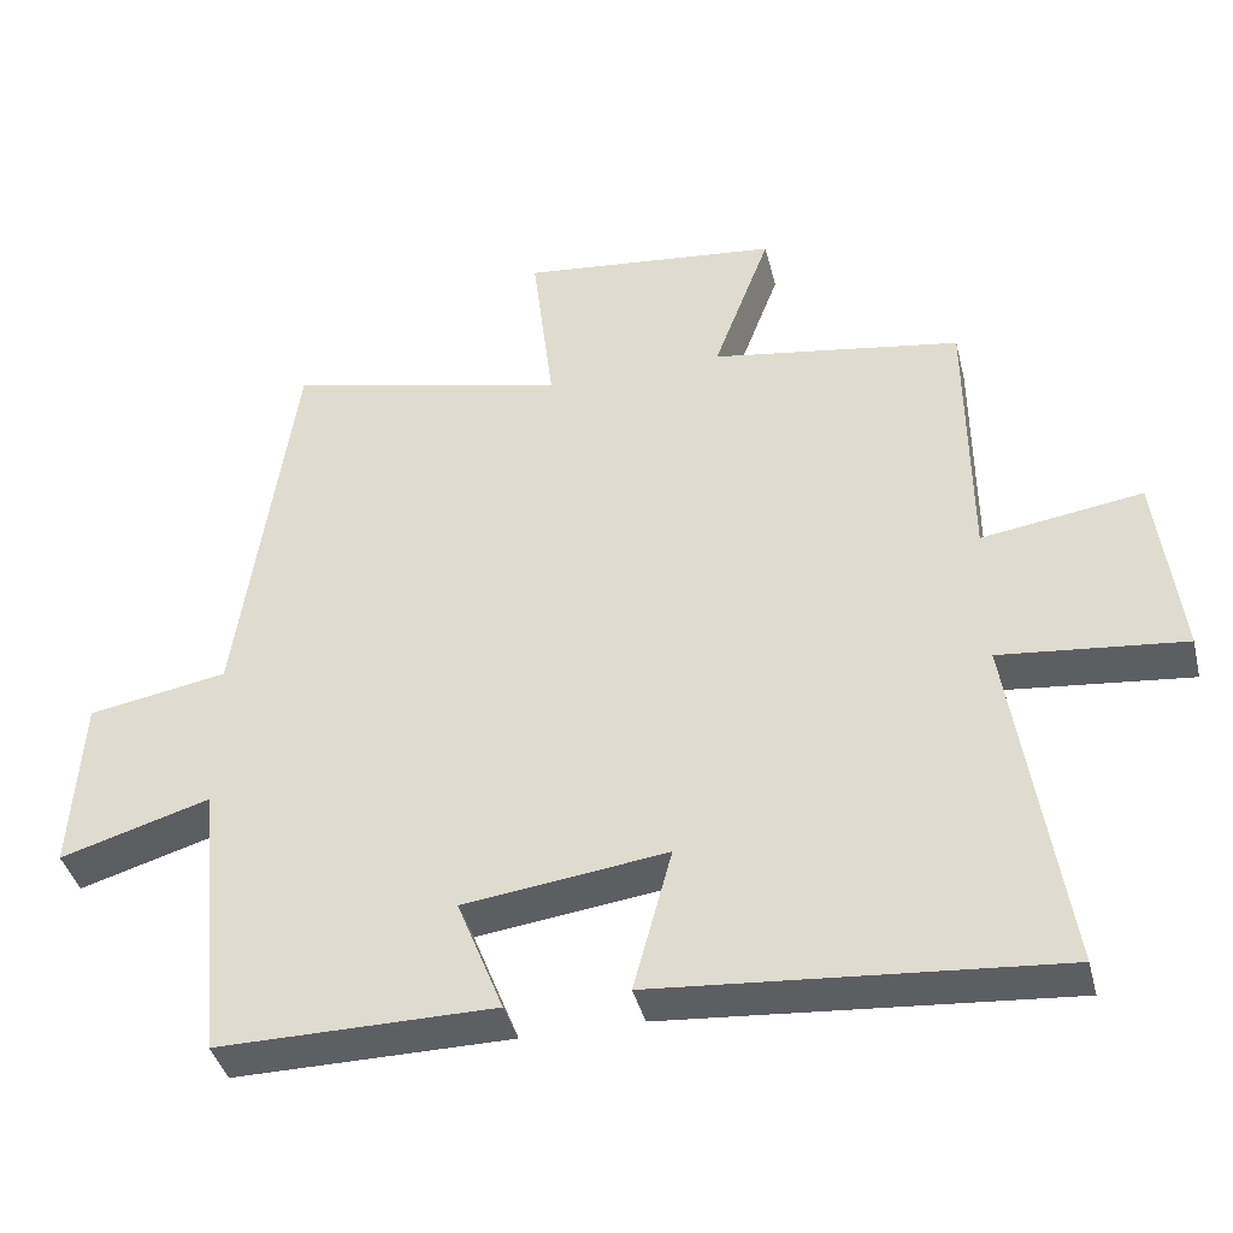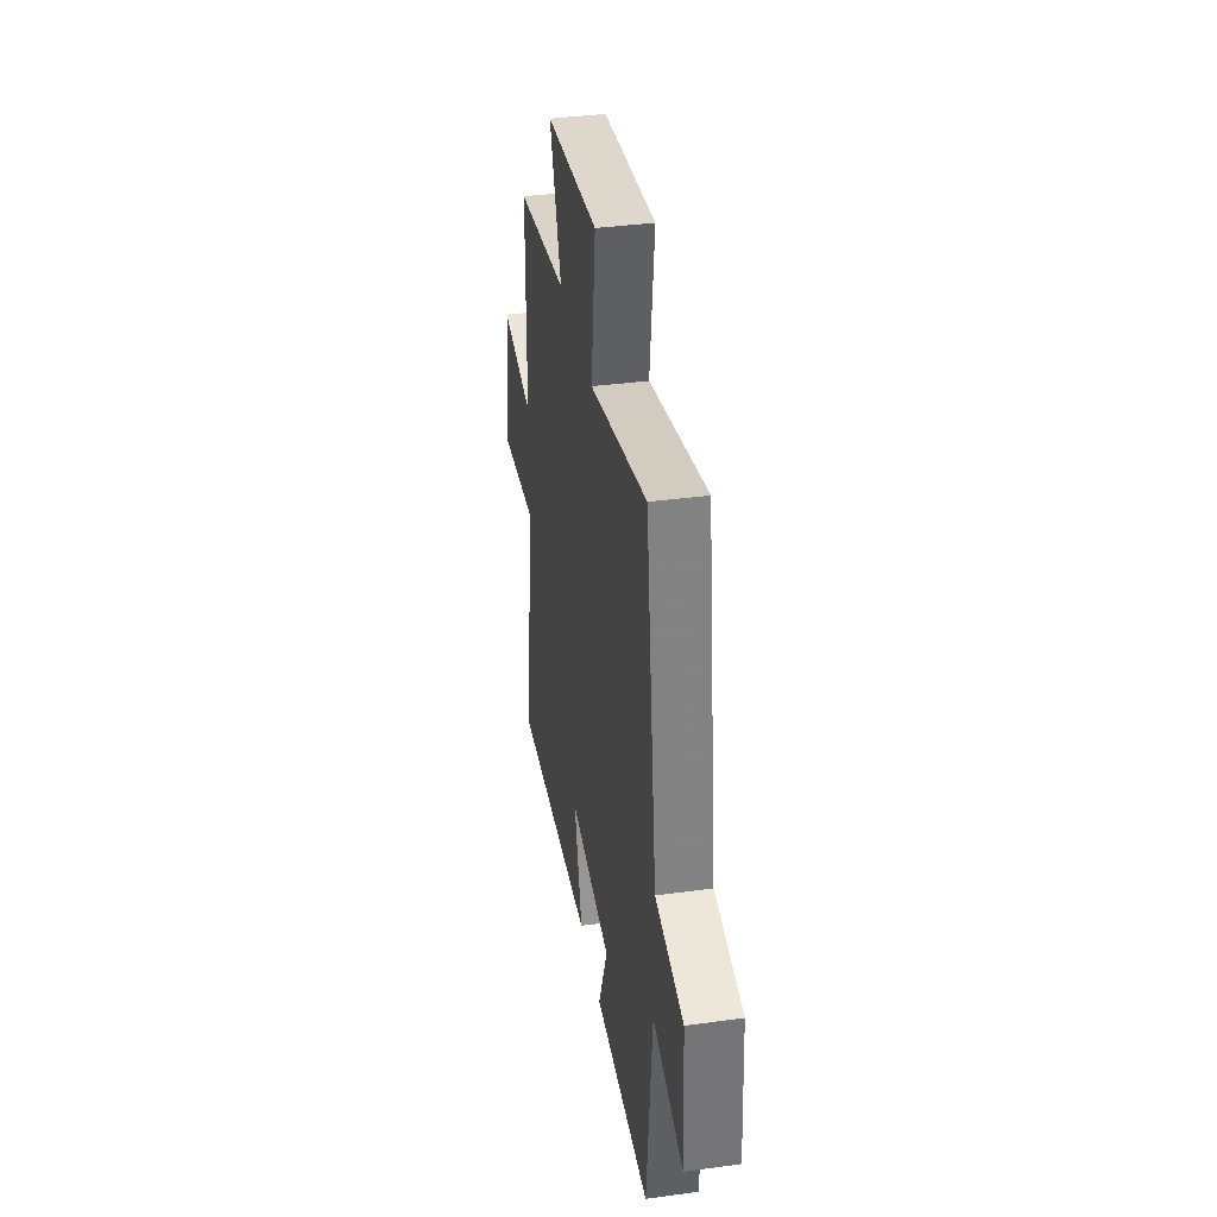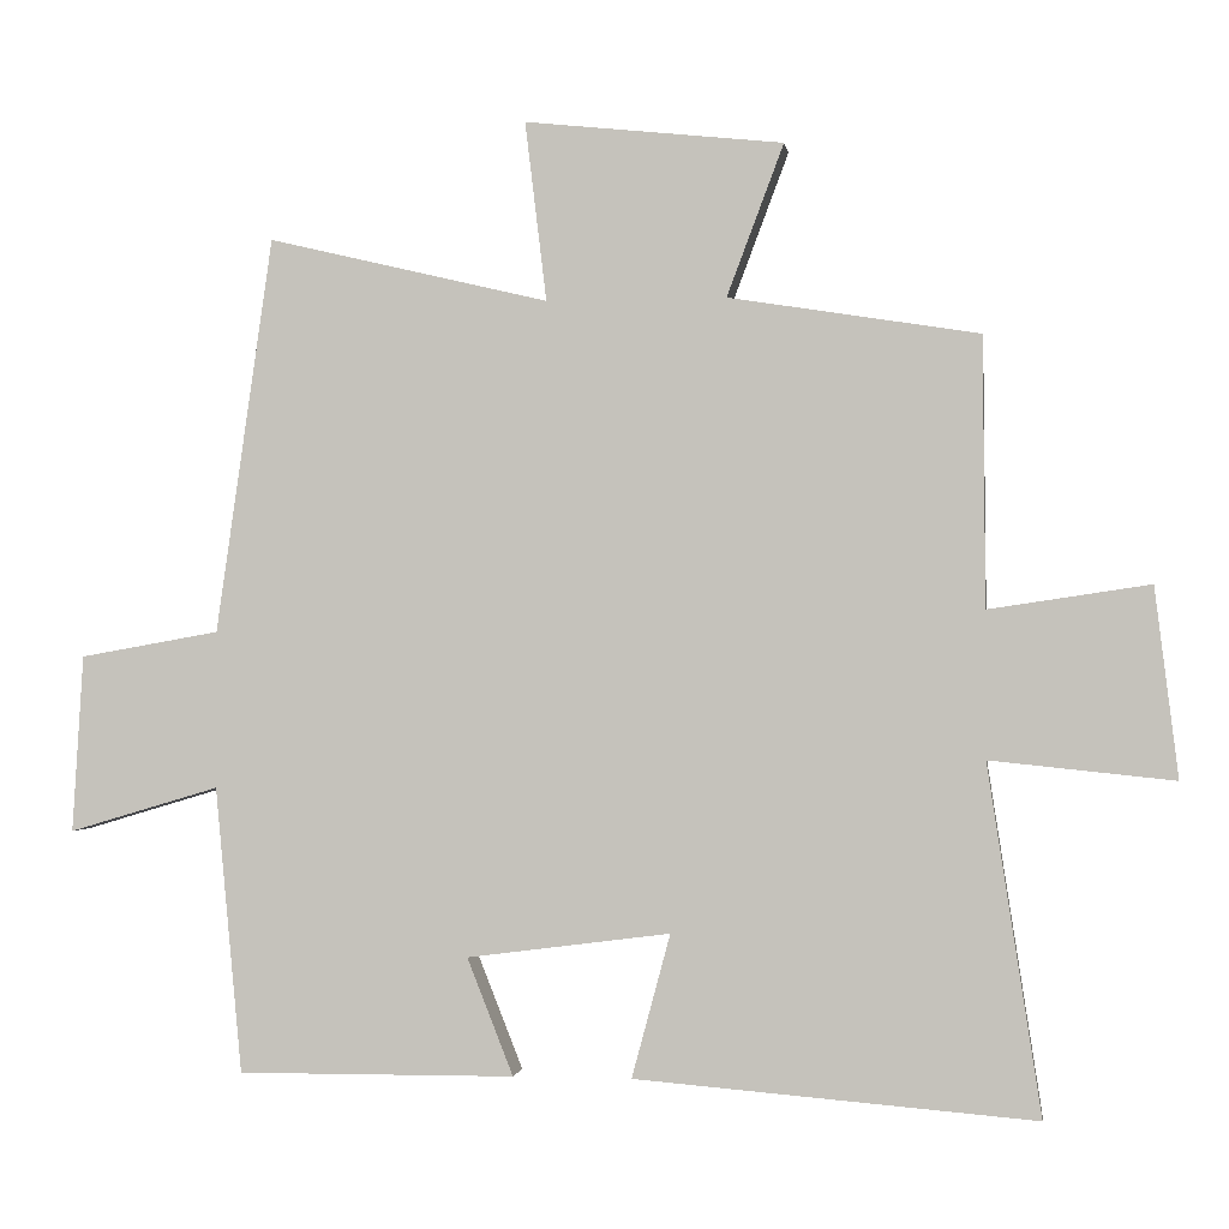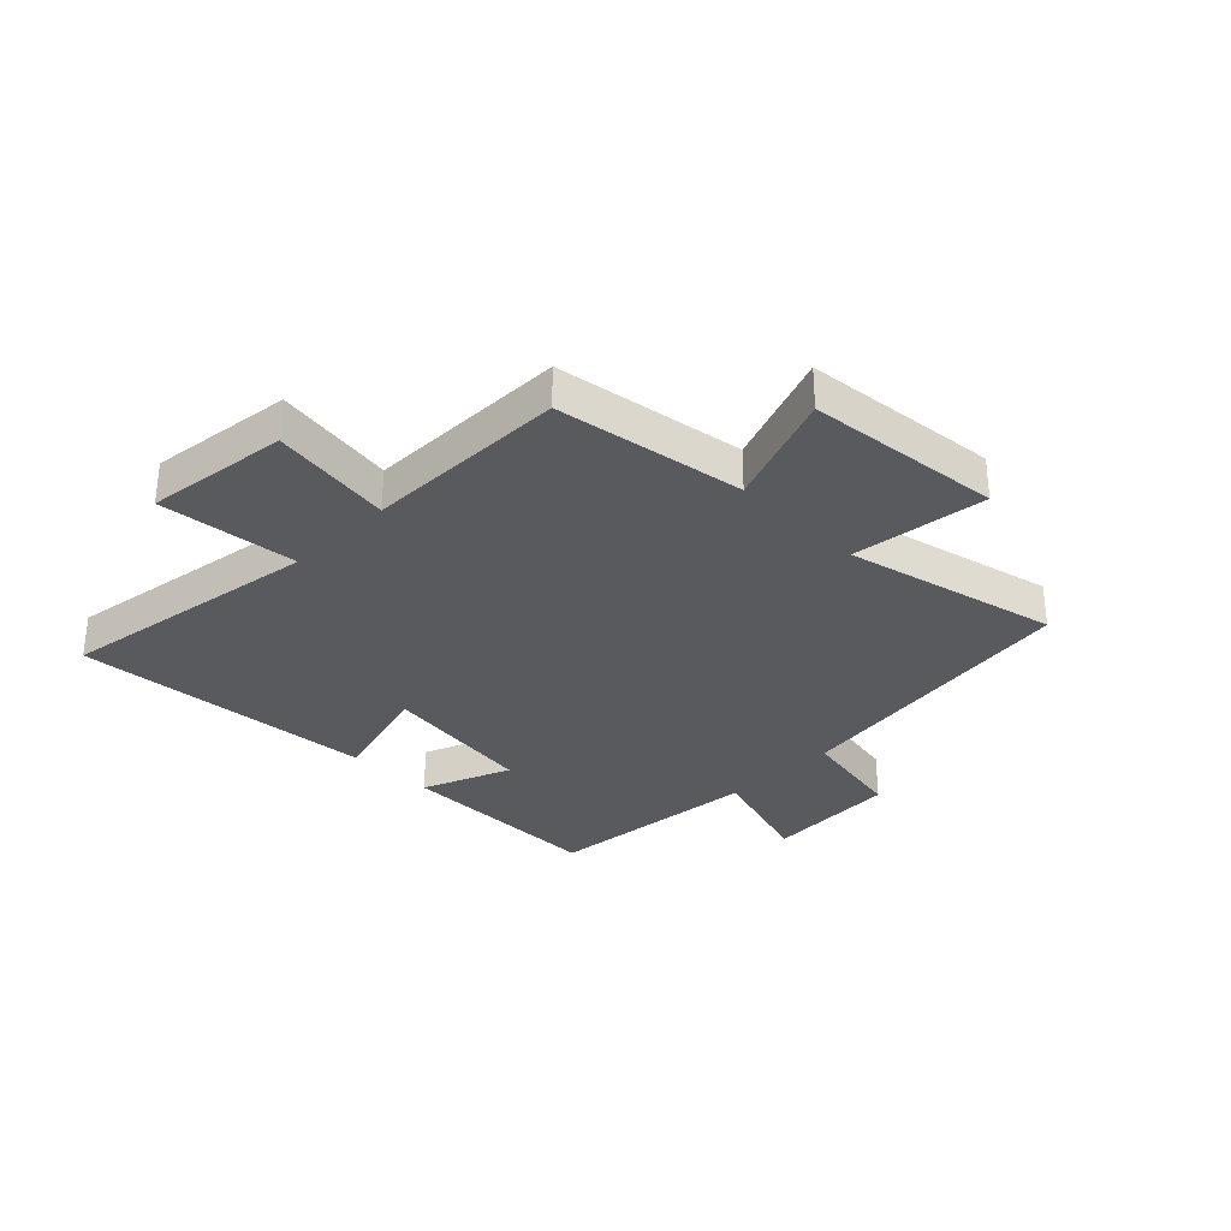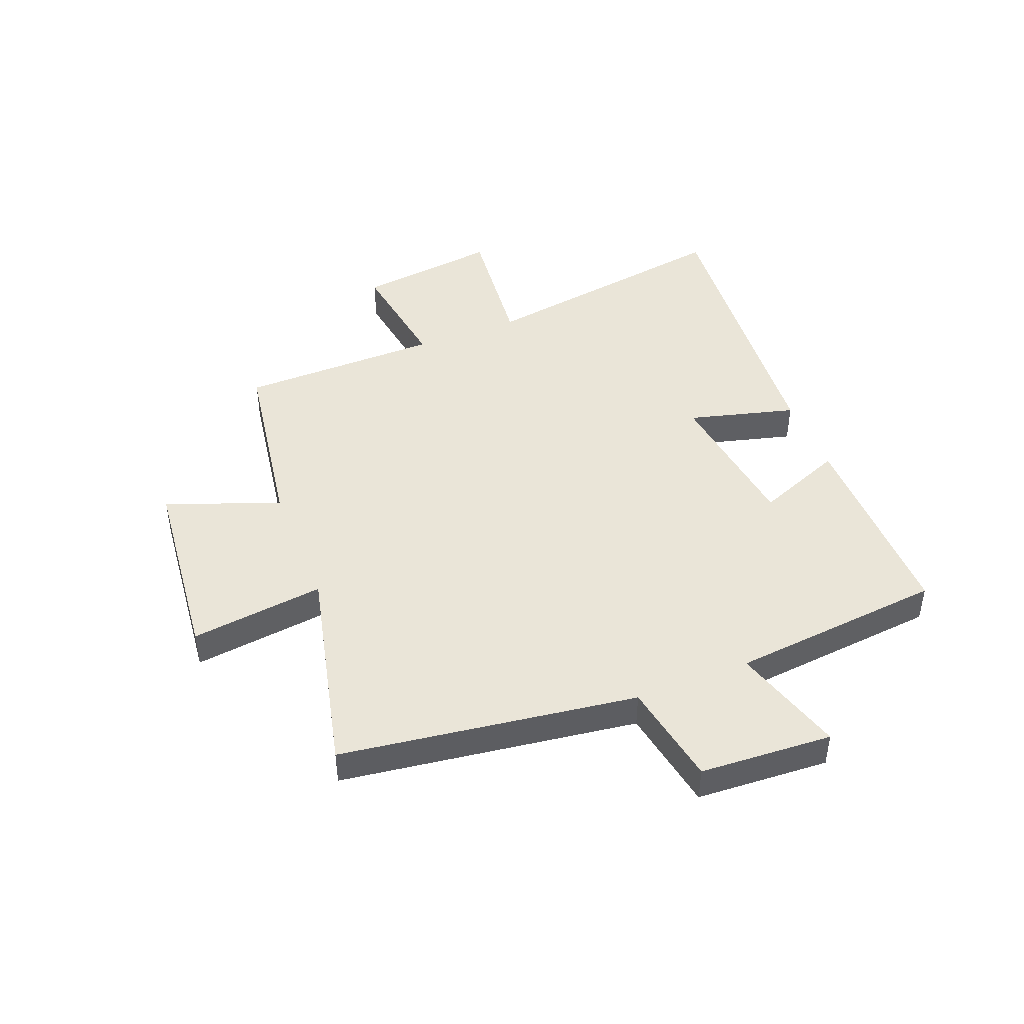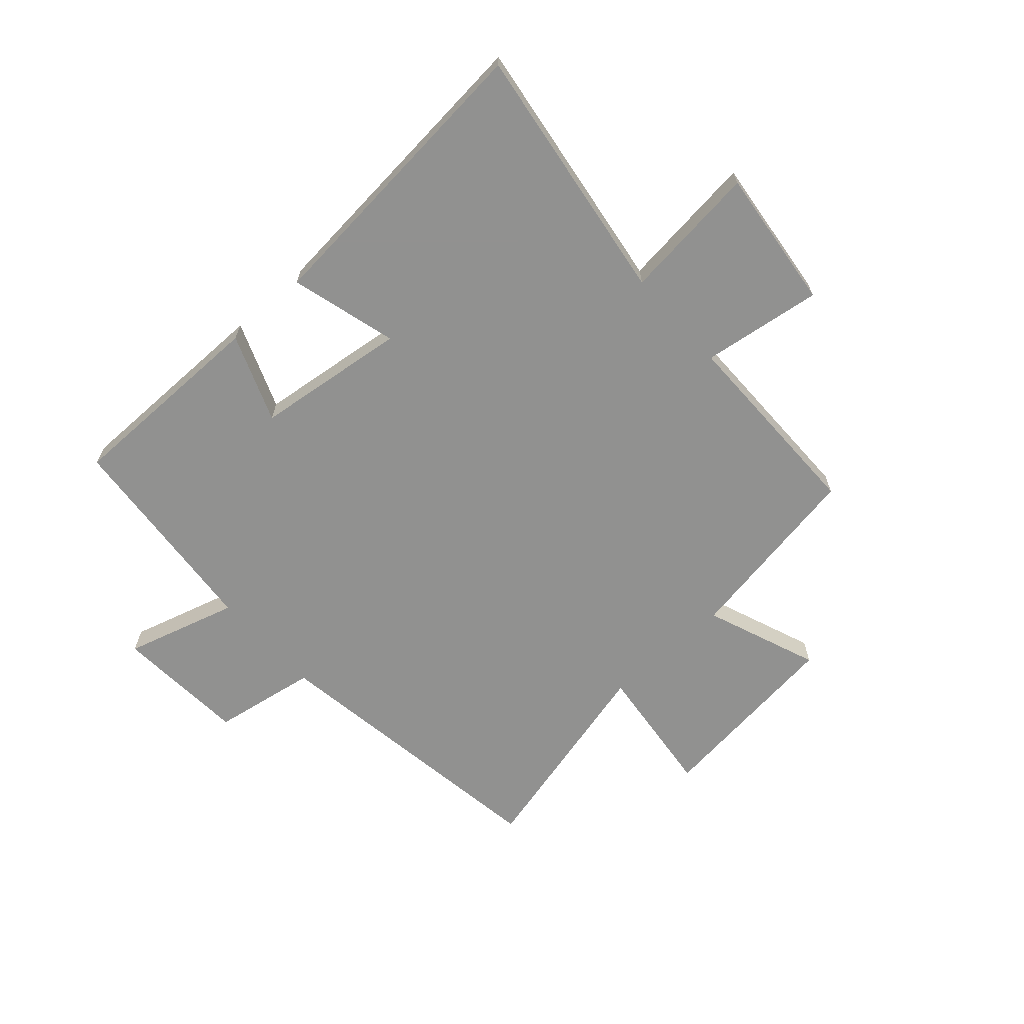
<metadata>
{"format":"obj","ext":"obj","renderer":"f3d","projection":"perspective","resolution":1024,"background":"white","views":[{"elev":-40.1,"azim":-166.2,"up":"+Z"},{"elev":37.7,"azim":80.2,"up":"+Z"},{"elev":-1.3,"azim":-171.9,"up":"+Z"},{"elev":-31.8,"azim":-45.1,"up":"+Y"},{"elev":45.2,"azim":68.3,"up":"+Y"},{"elev":-66.0,"azim":-137.8,"up":"+Y"}]}
</metadata>
<code>
v 0.465 0.07 -0.502
v 0.105 0.07 -0.5
v 0.165 0.07 -0.348
v -0.099 0.07 -0.314
v -0.049 0.07 -0.5
v -0.569 0.07 -0.543
v -0.5 0.07 -0.091
v -0.739 0.07 -0.116
v -0.709 0.07 0.13
v -0.5 0.07 0.099
v -0.497 0.07 0.448
v -0.172 0.07 0.5
v -0.246 0.07 0.697
v 0.09 0.07 0.733
v 0.062 0.07 0.5
v 0.427 0.07 0.587
v 0.5 0.07 0.073
v 0.681 0.07 0.041
v 0.695 0.07 -0.189
v 0.5 0.07 -0.131
v 0.465 0 -0.502
v 0.105 0 -0.5
v 0.165 0 -0.348
v -0.099 0 -0.314
v -0.049 0 -0.5
v -0.569 0 -0.543
v -0.5 0 -0.091
v -0.739 0 -0.116
v -0.709 0 0.13
v -0.5 0 0.099
v -0.497 0 0.448
v -0.172 0 0.5
v -0.246 0 0.697
v 0.09 0 0.733
v 0.062 0 0.5
v 0.427 0 0.587
v 0.5 0 0.073
v 0.681 0 0.041
v 0.695 0 -0.189
v 0.5 0 -0.131
f 17 18 19 20
f 17 20 1
f 16 17 1
f 15 16 1
f 12 13 14 15
f 12 15 1
f 11 12 1
f 10 11 1
f 7 8 9 10
f 4 5 6 7
f 3 4 7 10
f 1 2 3
f 1 3 10
f 40 39 38 37
f 21 40 37
f 21 37 36
f 21 36 35
f 35 34 33 32
f 21 35 32
f 21 32 31
f 21 31 30
f 30 29 28 27
f 27 26 25 24
f 30 27 24 23
f 23 22 21
f 30 23 21
f 1 21 22 2
f 2 22 23 3
f 3 23 24 4
f 4 24 25 5
f 5 25 26 6
f 6 26 27 7
f 7 27 28 8
f 8 28 29 9
f 9 29 30 10
f 10 30 31 11
f 11 31 32 12
f 12 32 33 13
f 13 33 34 14
f 14 34 35 15
f 15 35 36 16
f 16 36 37 17
f 17 37 38 18
f 18 38 39 19
f 19 39 40 20
f 20 40 21 1

</code>
